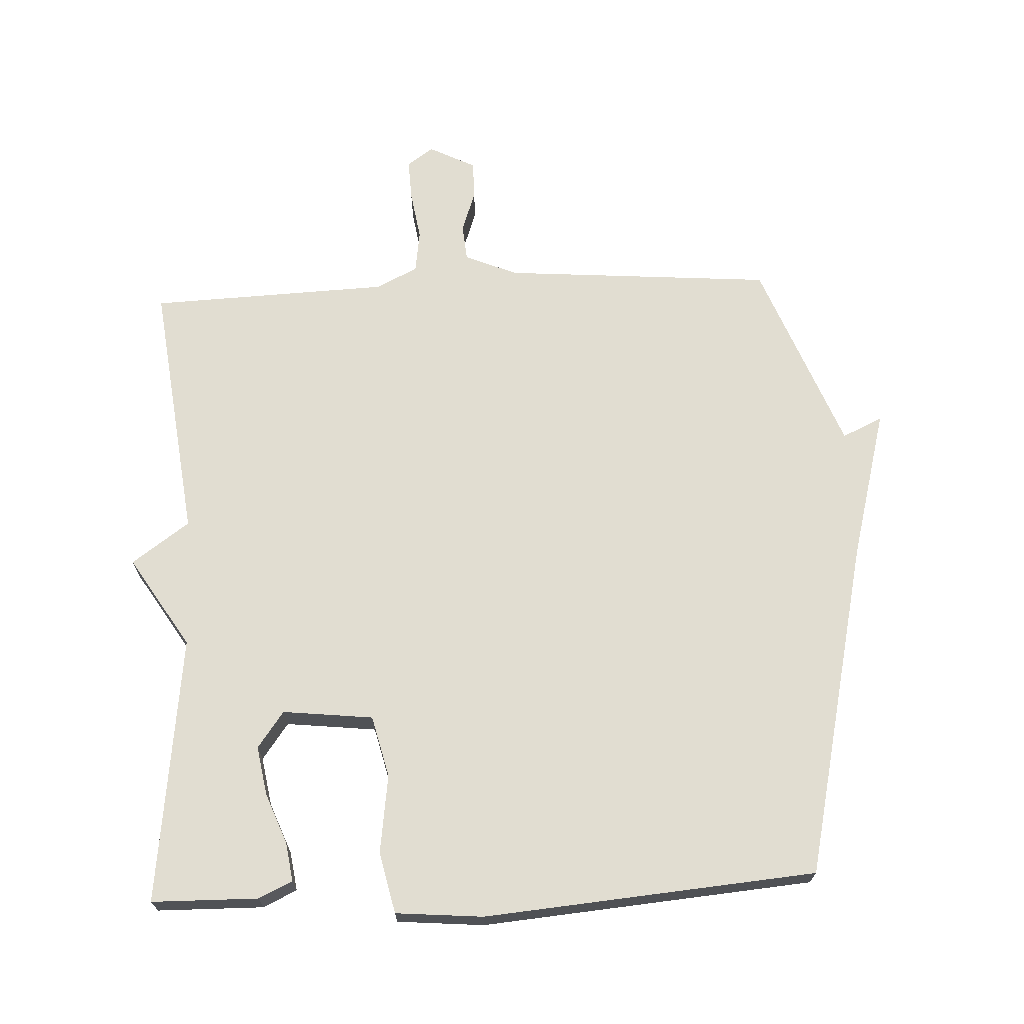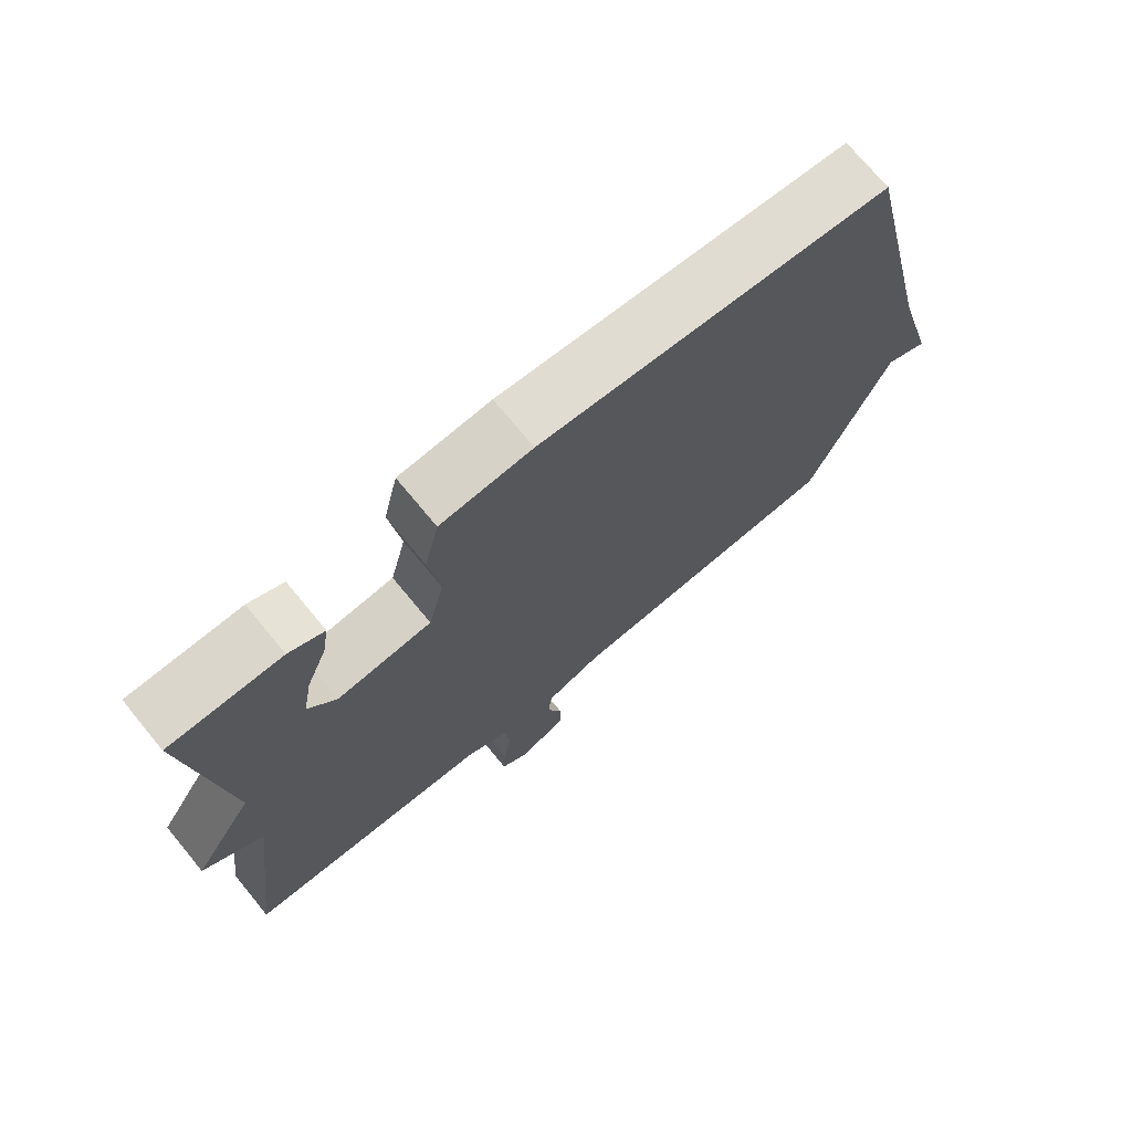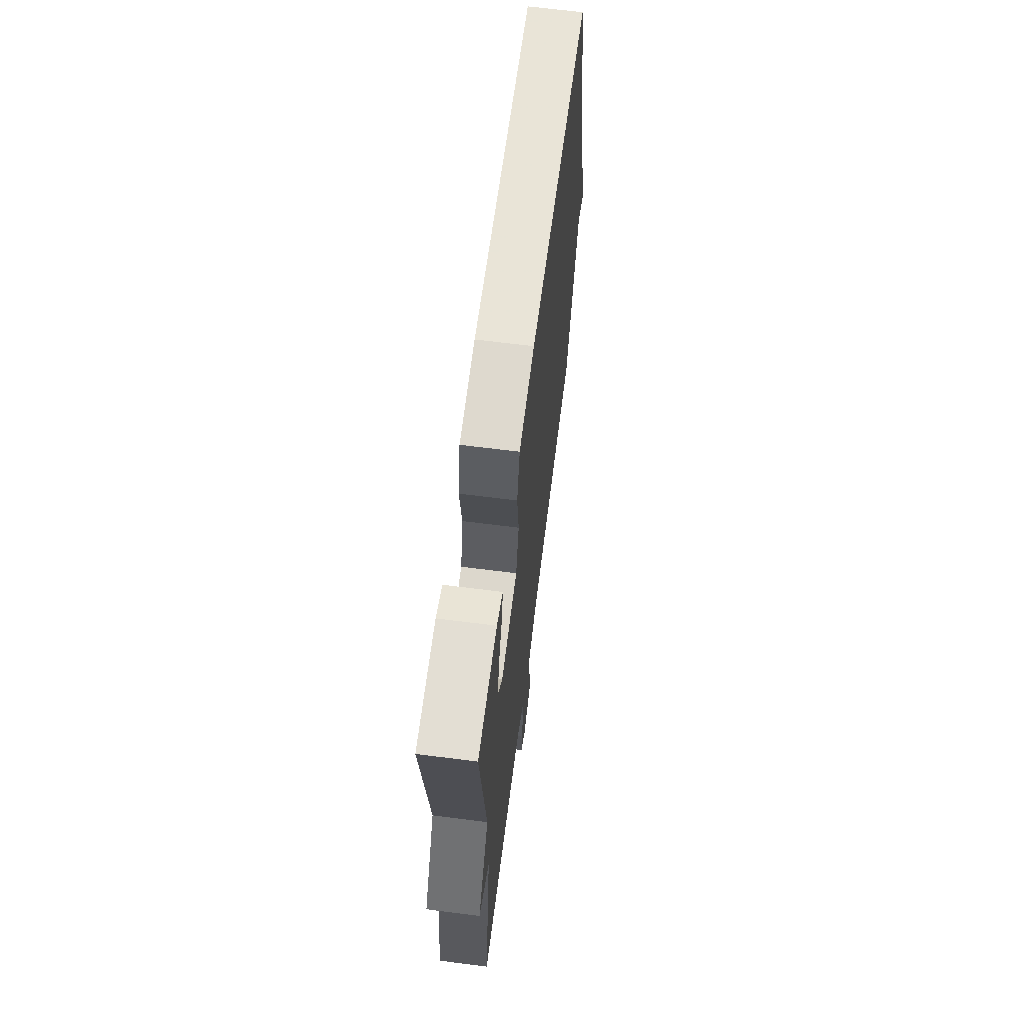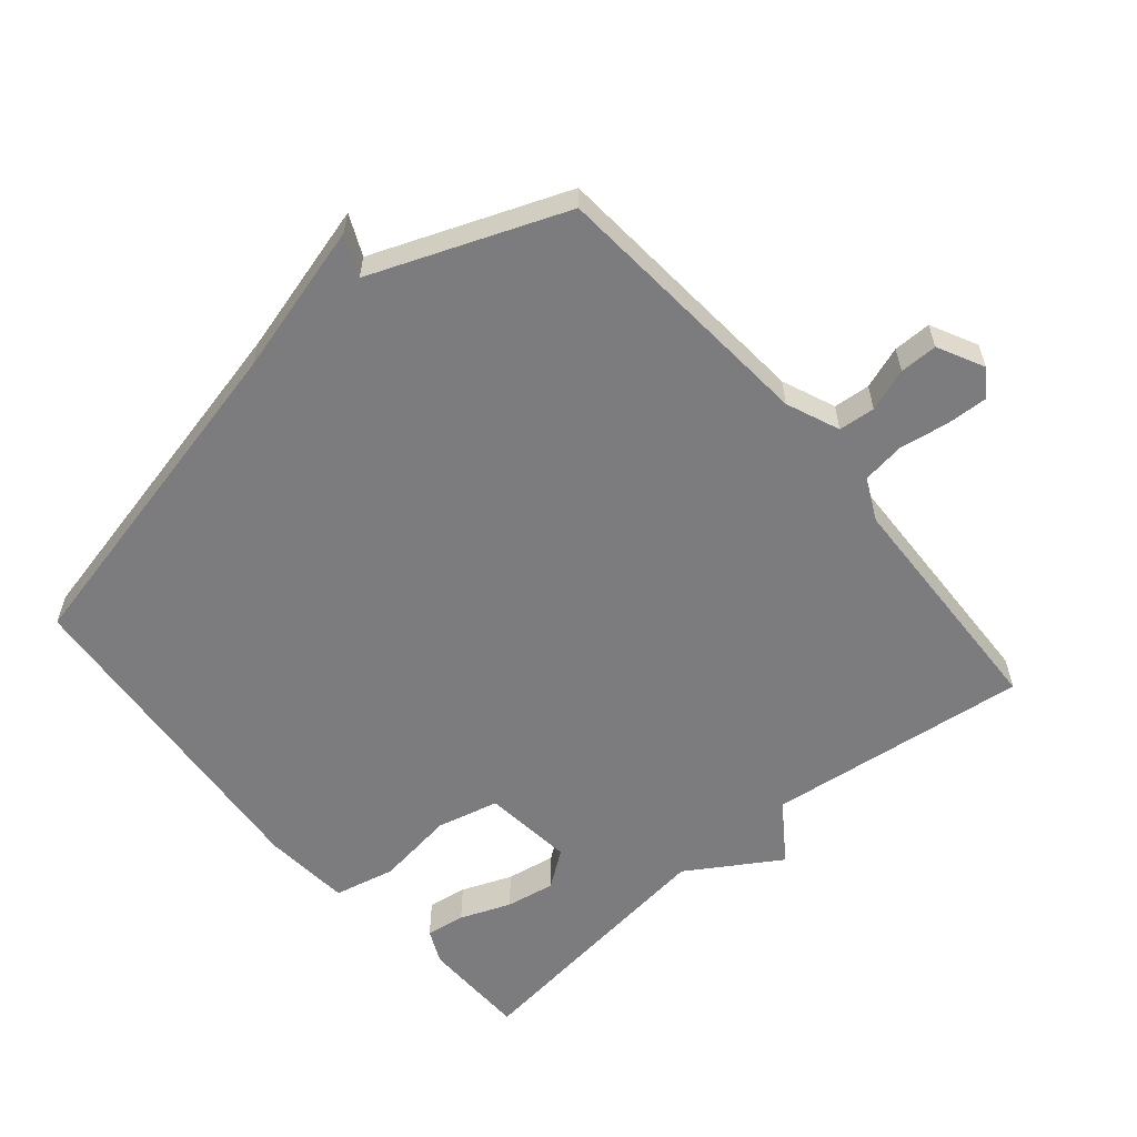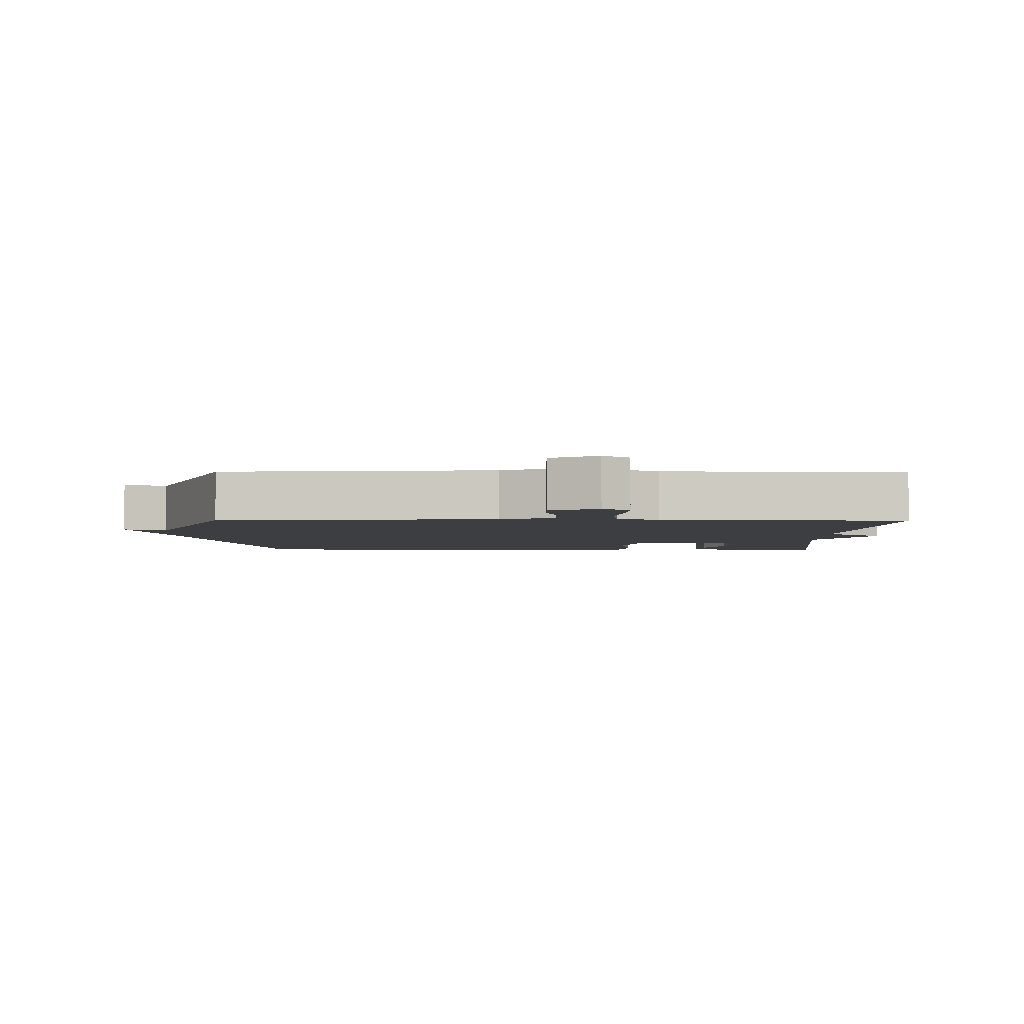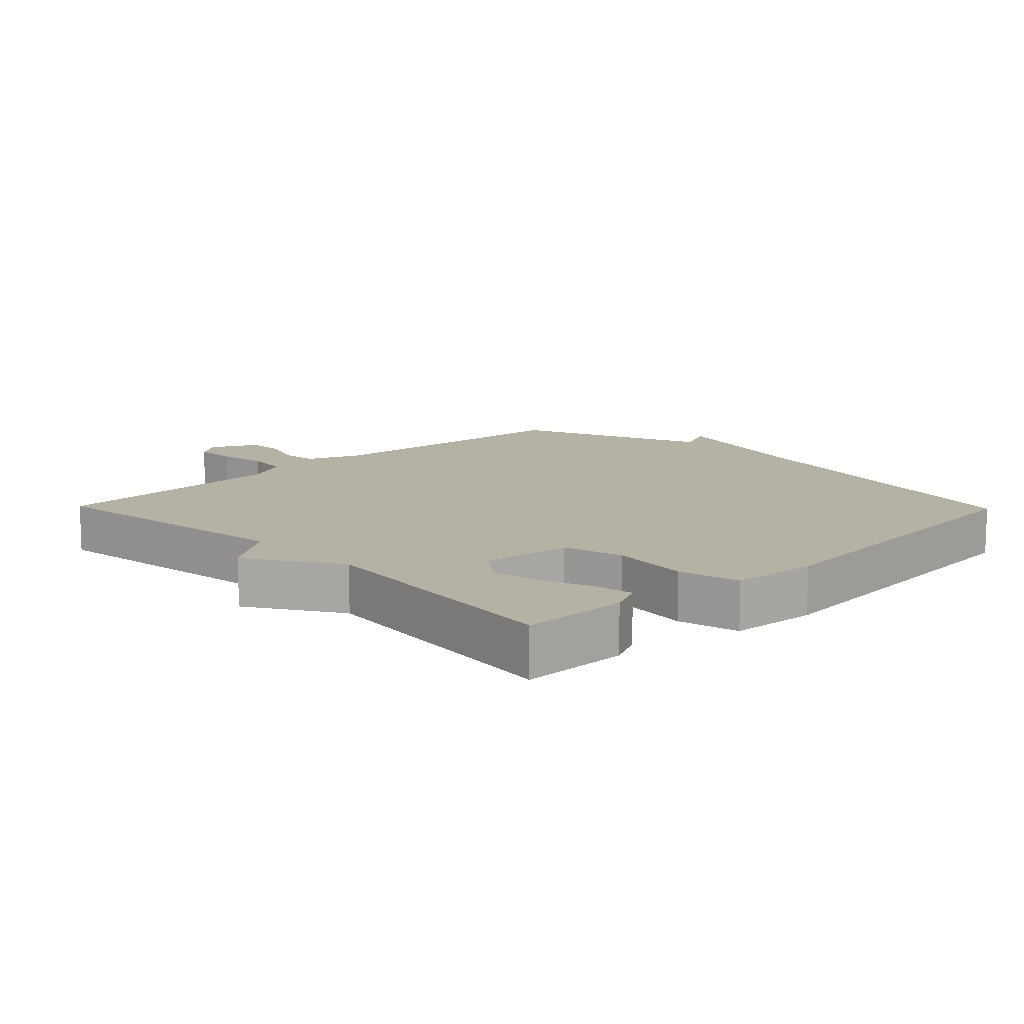
<metadata>
{"format":"obj","ext":"obj","renderer":"f3d","projection":"perspective","resolution":1024,"background":"white","views":[{"elev":68.9,"azim":-2.5,"up":"+Y"},{"elev":72.9,"azim":-39.5,"up":"+Z"},{"elev":66.5,"azim":-82.7,"up":"+Z"},{"elev":-58.9,"azim":130.4,"up":"+Y"},{"elev":-3.4,"azim":179.3,"up":"+Y"},{"elev":12.0,"azim":-44.2,"up":"+Y"}]}
</metadata>
<code>
v 0.5 0.07 0.5
v 0.614 0.07 -0.011
v 0.675 0.07 -0.239
v 0.614 0.07 -0.211
v 0.5 0.07 -0.5
v 0.092 0.07 -0.531
v 0.012 0.07 -0.564
v 0.007 0.07 -0.619
v 0.029 0.07 -0.683
v 0.029 0.07 -0.74
v -0.041 0.07 -0.775
v -0.081 0.07 -0.747
v -0.078 0.07 -0.685
v -0.066 0.07 -0.61
v -0.075 0.07 -0.546
v -0.138 0.07 -0.515
v -0.5 0.07 -0.5
v -0.451 0.07 -0.105
v -0.538 0.07 -0.043
v -0.451 0.07 0.095
v -0.5 0.07 0.5
v -0.339 0.07 0.502
v -0.288 0.07 0.478
v -0.297 0.07 0.419
v -0.327 0.07 0.343
v -0.34 0.07 0.269
v -0.3 0.07 0.214
v -0.163 0.07 0.229
v -0.14 0.07 0.322
v -0.156 0.07 0.441
v -0.135 0.07 0.533
v -0.003 0.07 0.544
v 0.5 0 0.5
v 0.614 0 -0.011
v 0.675 0 -0.239
v 0.614 0 -0.211
v 0.5 0 -0.5
v 0.092 0 -0.531
v 0.012 0 -0.564
v 0.007 0 -0.619
v 0.029 0 -0.683
v 0.029 0 -0.74
v -0.041 0 -0.775
v -0.081 0 -0.747
v -0.078 0 -0.685
v -0.066 0 -0.61
v -0.075 0 -0.546
v -0.138 0 -0.515
v -0.5 0 -0.5
v -0.451 0 -0.105
v -0.538 0 -0.043
v -0.451 0 0.095
v -0.5 0 0.5
v -0.339 0 0.502
v -0.288 0 0.478
v -0.297 0 0.419
v -0.327 0 0.343
v -0.34 0 0.269
v -0.3 0 0.214
v -0.163 0 0.229
v -0.14 0 0.322
v -0.156 0 0.441
v -0.135 0 0.533
v -0.003 0 0.544
f 32 1 2
f 31 32 2
f 30 31 2
f 29 30 2
f 2 3 4
f 29 2 4
f 28 29 4
f 4 5 6
f 28 4 6
f 27 28 6
f 26 27 6 7
f 23 24 25
f 22 23 25
f 21 22 25
f 20 21 25
f 20 25 26
f 18 19 20 26
f 16 17 18 26
f 15 16 26 7
f 12 13 14
f 11 12 14
f 10 11 14
f 9 10 14
f 8 9 14
f 7 8 14 15
f 34 33 64
f 34 64 63
f 34 63 62
f 34 62 61
f 36 35 34
f 36 34 61
f 36 61 60
f 38 37 36
f 38 36 60
f 38 60 59
f 39 38 59 58
f 57 56 55
f 57 55 54
f 57 54 53
f 57 53 52
f 58 57 52
f 58 52 51 50
f 58 50 49 48
f 39 58 48 47
f 46 45 44
f 46 44 43
f 46 43 42
f 46 42 41
f 46 41 40
f 47 46 40 39
f 1 33 34 2
f 2 34 35 3
f 3 35 36 4
f 4 36 37 5
f 5 37 38 6
f 6 38 39 7
f 7 39 40 8
f 8 40 41 9
f 9 41 42 10
f 10 42 43 11
f 11 43 44 12
f 12 44 45 13
f 13 45 46 14
f 14 46 47 15
f 15 47 48 16
f 16 48 49 17
f 17 49 50 18
f 18 50 51 19
f 19 51 52 20
f 20 52 53 21
f 21 53 54 22
f 22 54 55 23
f 23 55 56 24
f 24 56 57 25
f 25 57 58 26
f 26 58 59 27
f 27 59 60 28
f 28 60 61 29
f 29 61 62 30
f 30 62 63 31
f 31 63 64 32
f 32 64 33 1

</code>
